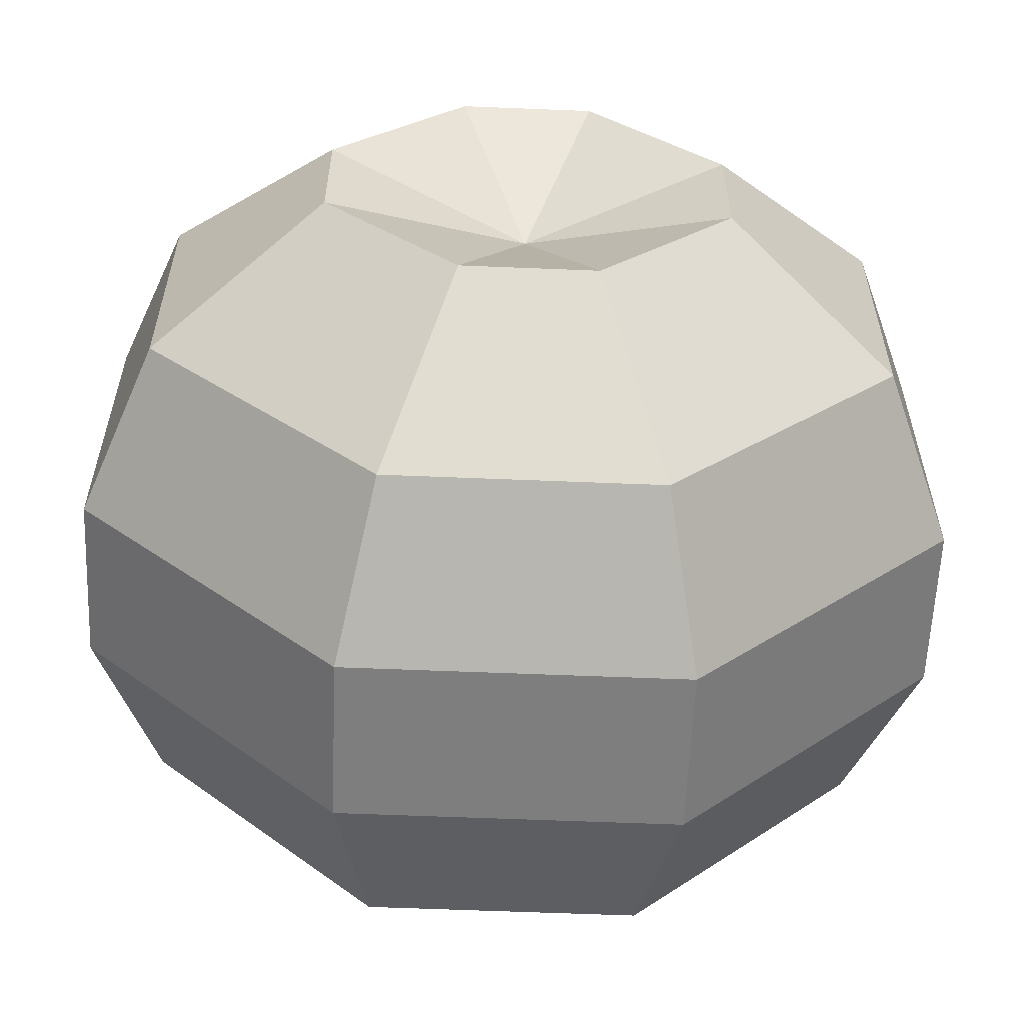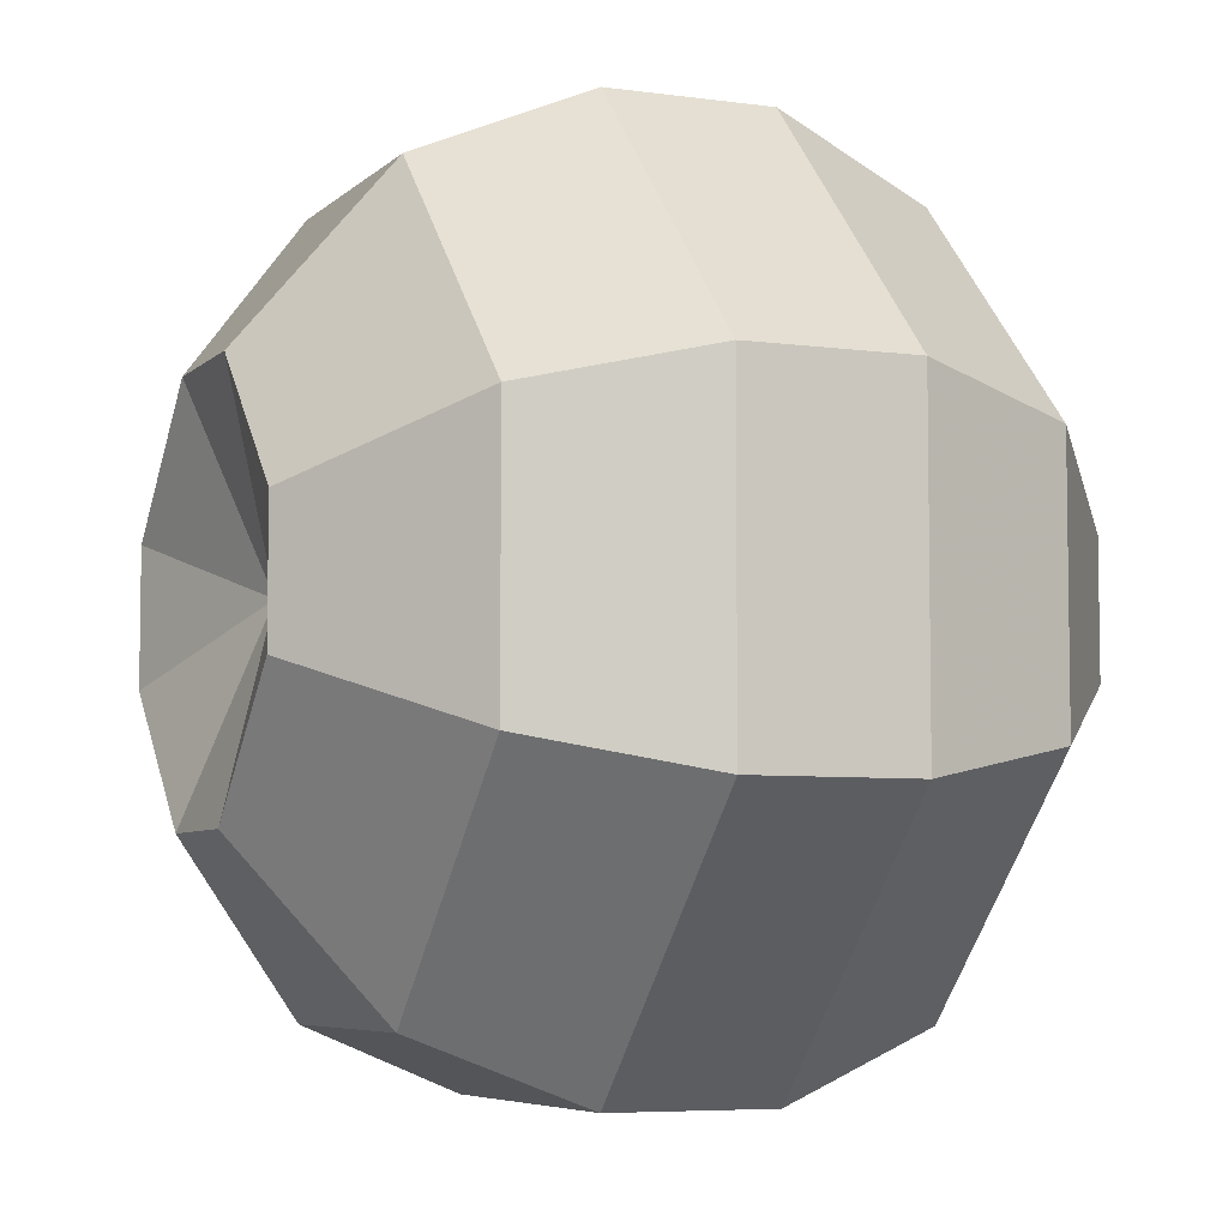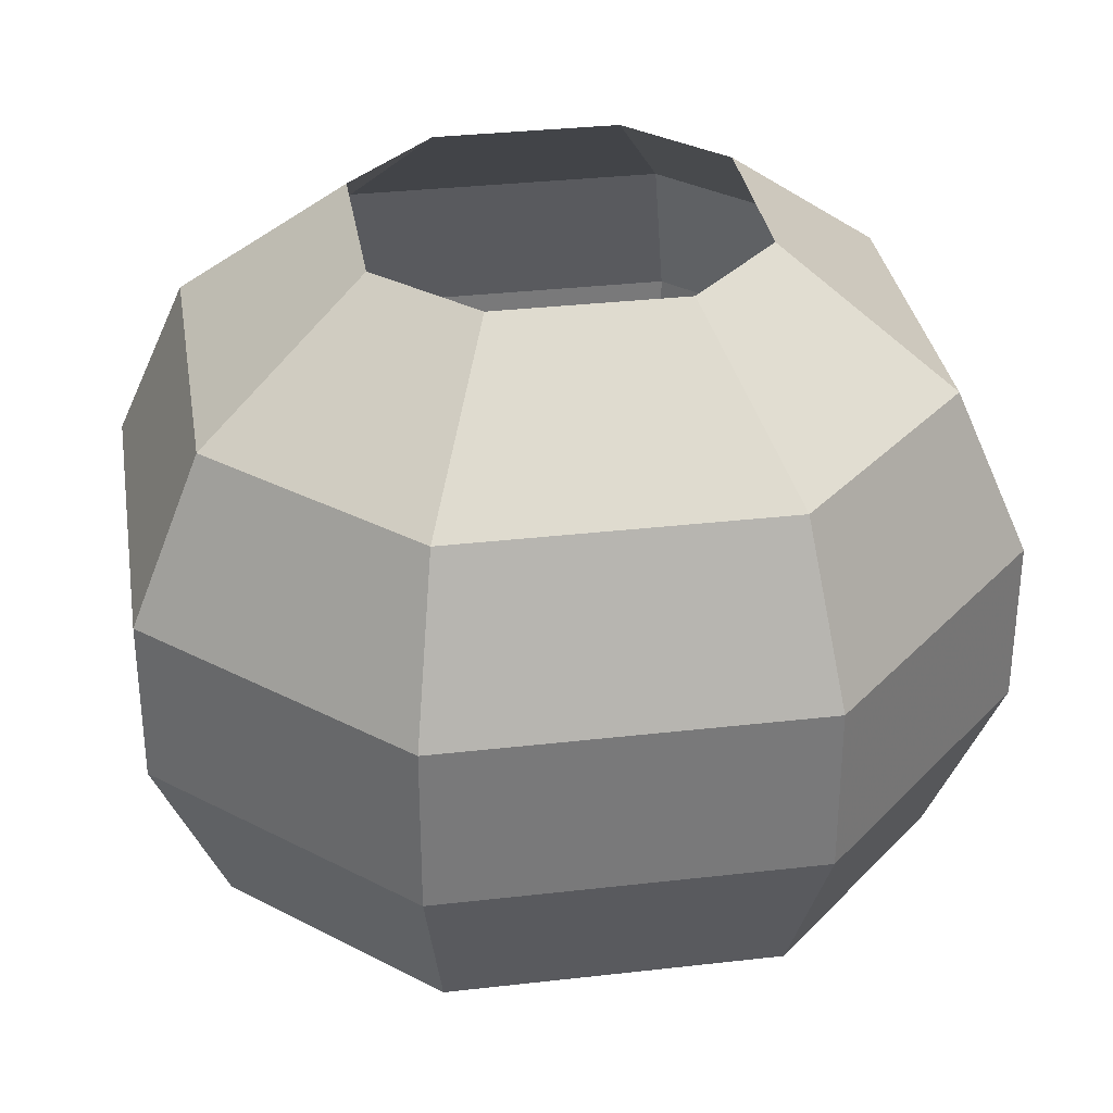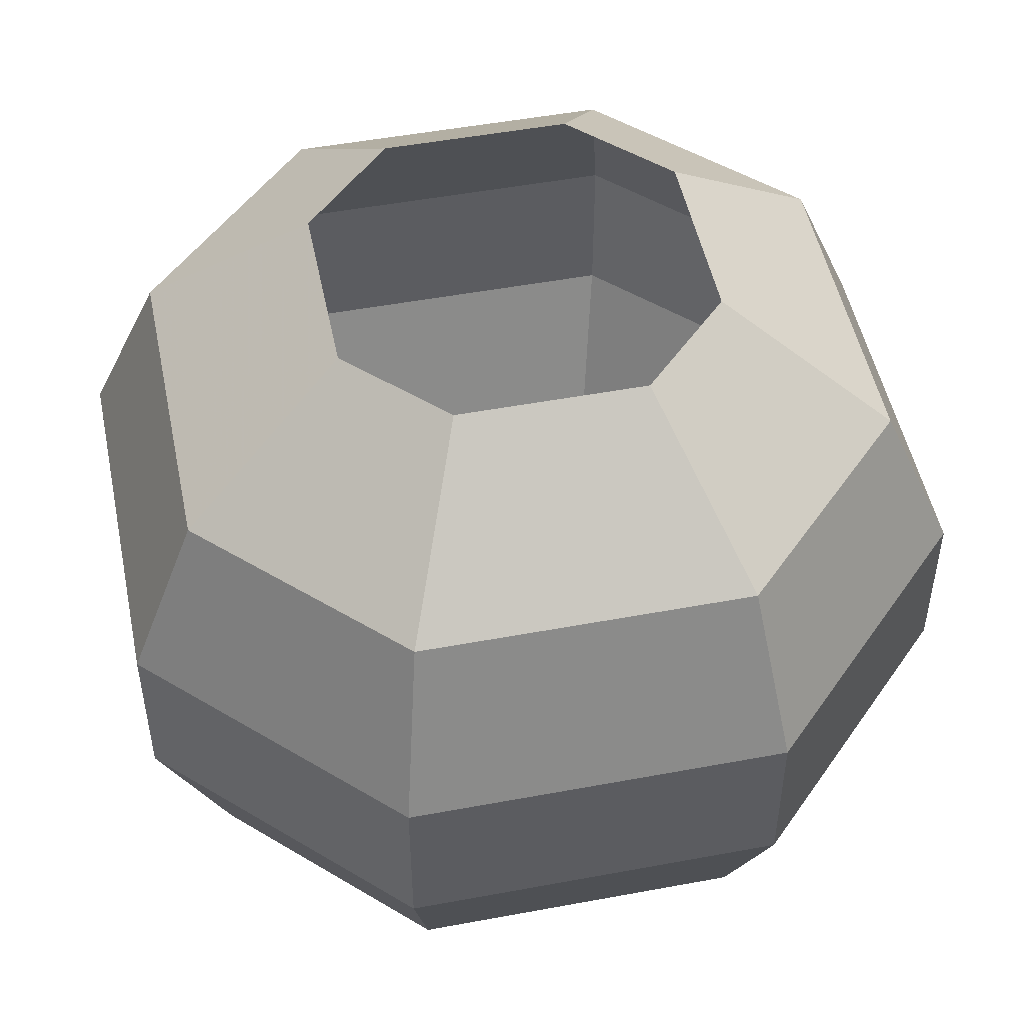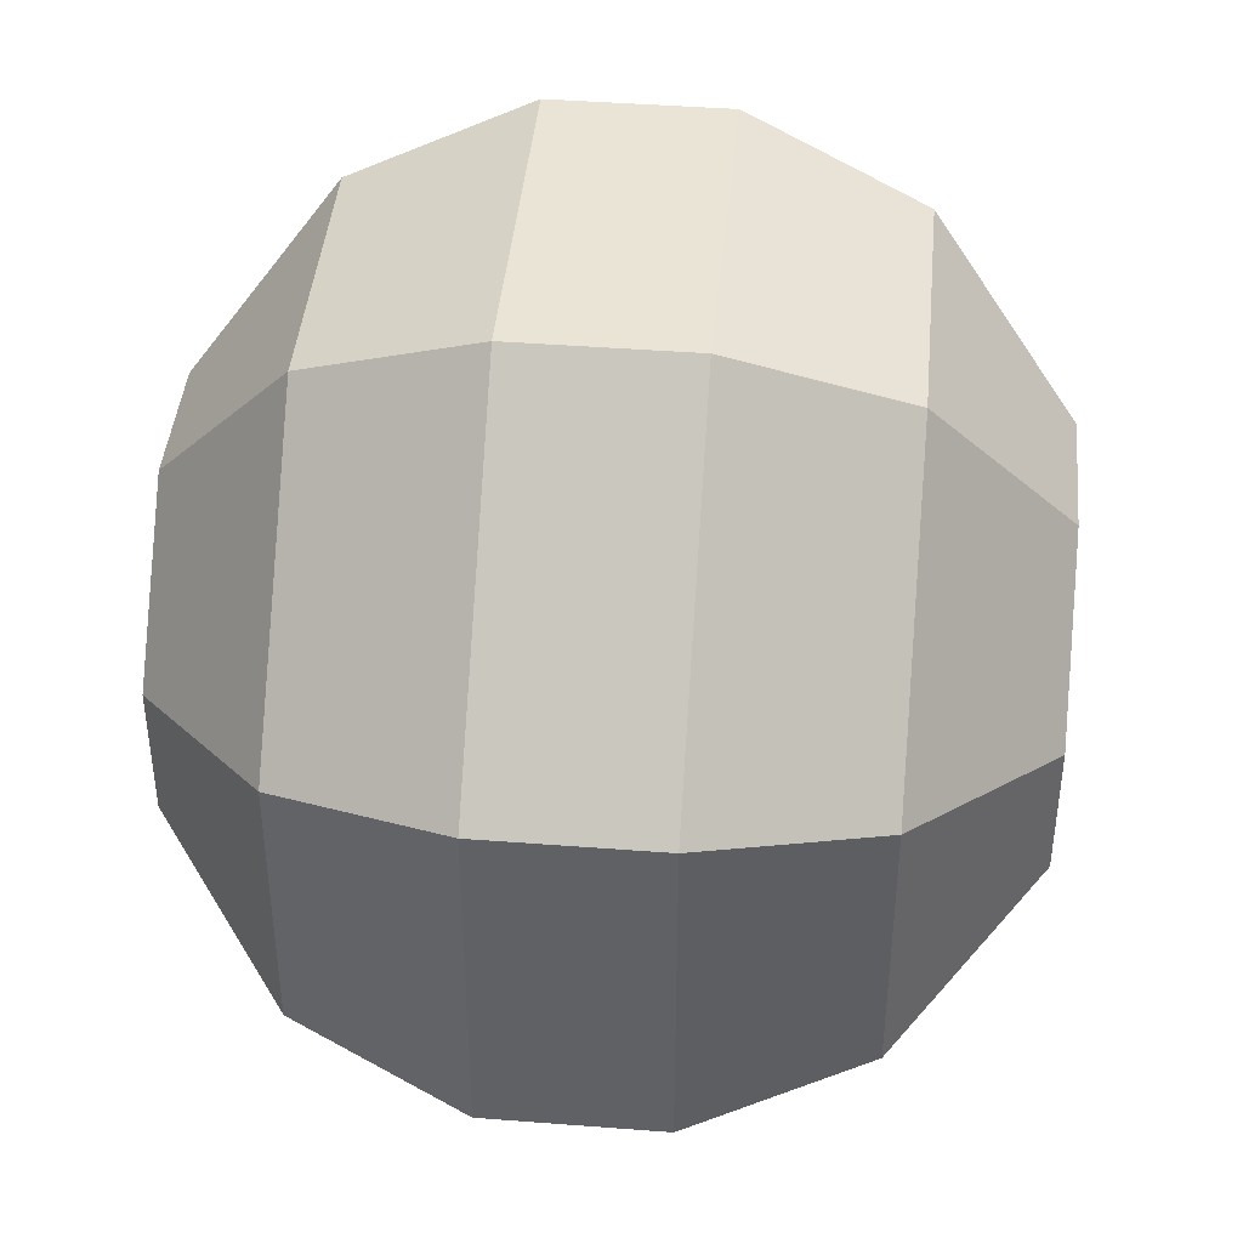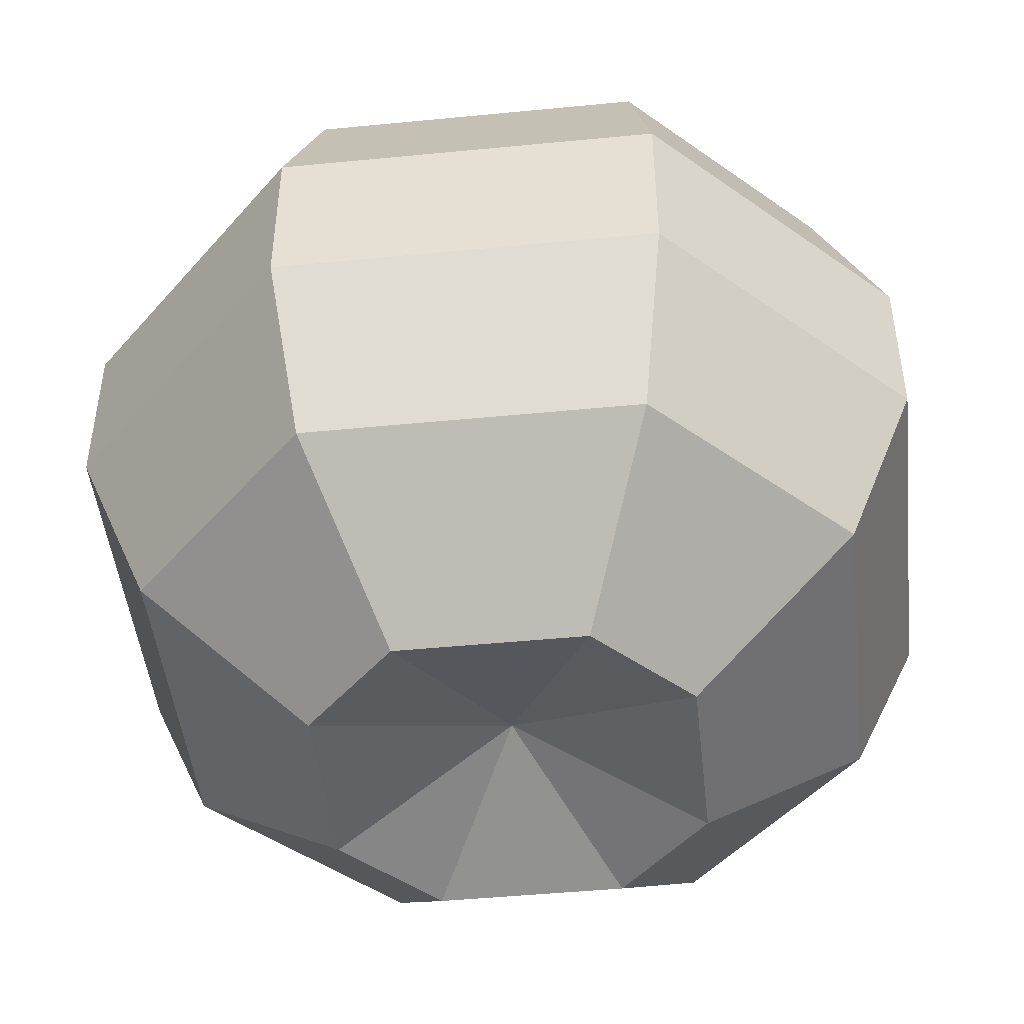
<metadata>
{"format":"obj","ext":"obj","renderer":"f3d","projection":"perspective","resolution":1024,"background":"white","views":[{"elev":-59.5,"azim":-2.4,"up":"+Z"},{"elev":-5.9,"azim":66.9,"up":"+Z"},{"elev":32.6,"azim":-54.1,"up":"+Y"},{"elev":50.0,"azim":123.4,"up":"+Y"},{"elev":42.5,"azim":-84.7,"up":"+Z"},{"elev":-47.1,"azim":141.3,"up":"+Y"}]}
</metadata>
<code>
o unused/7357
v 0 -21 0
v -2 -23 -6
v 2 -23 -6
v 6 -23 -2
v 6 -23 2
v 2 -23 6
v -2 -23 6
v -6 -23 2
v -6 -23 -2
v -4 -19 -11
v 4 -19 -11
v 11 -19 -4
v 11 -19 4
v 4 -19 11
v -4 -19 11
v -11 -19 4
v -11 -19 -4
v -5 -14 -13
v 5 -14 -13
v 13 -14 -5
v 13 -14 5
v 5 -14 13
v -5 -14 13
v -13 -14 5
v -13 -14 -5
v -5 -9 -13
v 5 -9 -13
v 13 -9 -5
v 13 -9 5
v 5 -9 13
v -5 -9 13
v -13 -9 5
v -13 -9 -5
v -4 -4 -11
v 4 -4 -11
v 11 -4 -4
v 11 -4 4
v 4 -4 11
v -4 -4 11
v -11 -4 4
v -11 -4 -4
v -2 0 -6
v 2 0 -6
v 6 0 -2
v 6 0 2
v 2 0 6
v -2 0 6
v -6 0 2
v -6 0 -2
f 1 2 3
f 1 3 4
f 1 4 5
f 1 5 6
f 1 6 7
f 1 7 8
f 1 8 9
f 1 9 2
f 2 9 10
f 2 10 3
f 3 10 11
f 3 11 12
f 3 12 4
f 4 12 13
f 4 13 5
f 5 13 14
f 5 14 6
f 6 14 15
f 6 15 7
f 7 15 16
f 7 16 8
f 8 16 9
f 9 16 17
f 9 17 10
f 10 17 18
f 10 18 11
f 11 18 19
f 11 19 20
f 11 20 12
f 12 20 21
f 12 21 13
f 13 21 22
f 13 22 14
f 14 22 23
f 14 23 15
f 15 23 24
f 15 24 16
f 16 24 17
f 17 24 25
f 17 25 18
f 18 25 26
f 18 26 27
f 18 27 19
f 19 27 28
f 19 28 20
f 20 28 29
f 20 29 21
f 21 29 30
f 21 30 22
f 22 30 31
f 22 31 23
f 23 31 32
f 23 32 24
f 24 32 33
f 24 33 25
f 25 33 26
f 26 33 34
f 26 34 27
f 27 34 35
f 27 35 36
f 27 36 28
f 28 36 29
f 29 36 37
f 29 37 38
f 29 38 30
f 30 38 39
f 30 39 31
f 31 39 40
f 31 40 32
f 32 40 41
f 32 41 33
f 33 41 34
f 34 41 42
f 34 42 35
f 35 42 43
f 35 43 44
f 35 44 36
f 36 44 37
f 37 44 45
f 37 45 46
f 37 46 38
f 38 46 47
f 38 47 39
f 39 47 48
f 39 48 40
f 40 48 49
f 40 49 41
f 41 49 42

</code>
